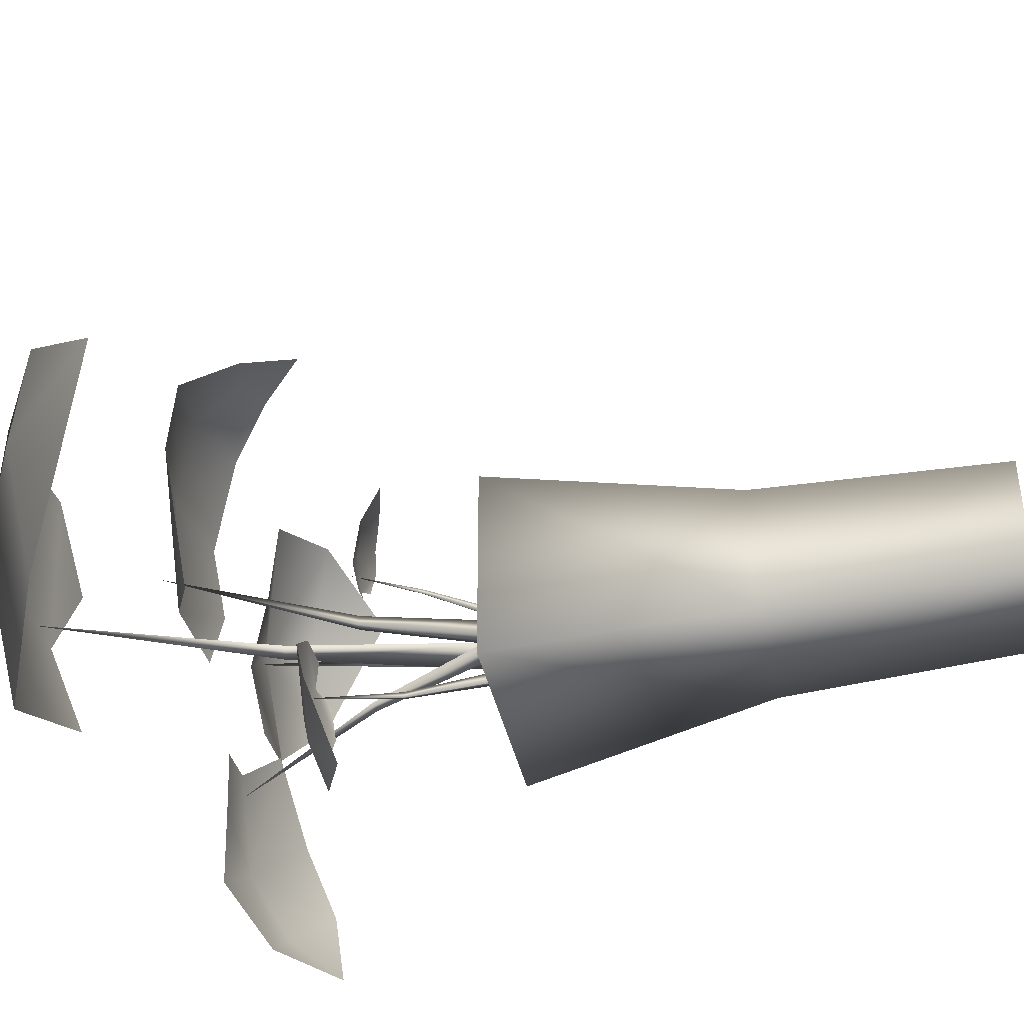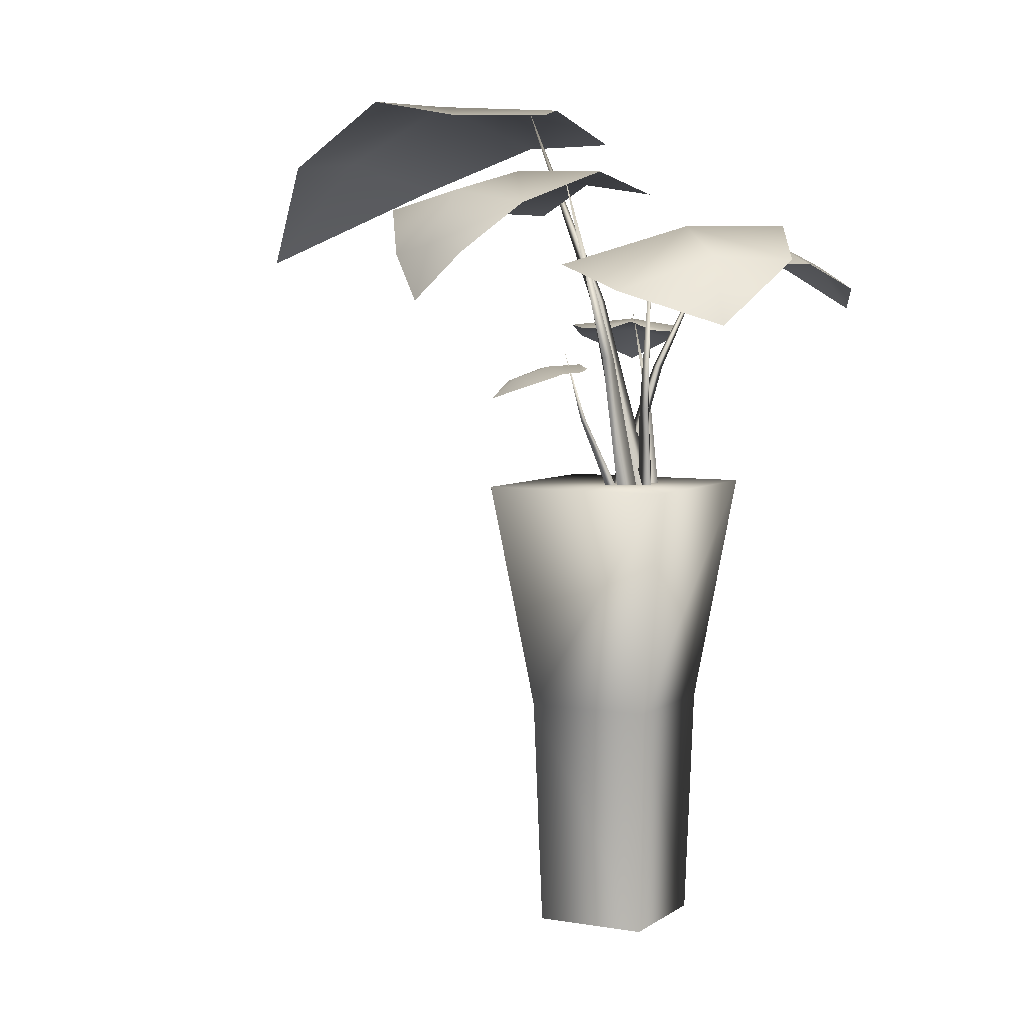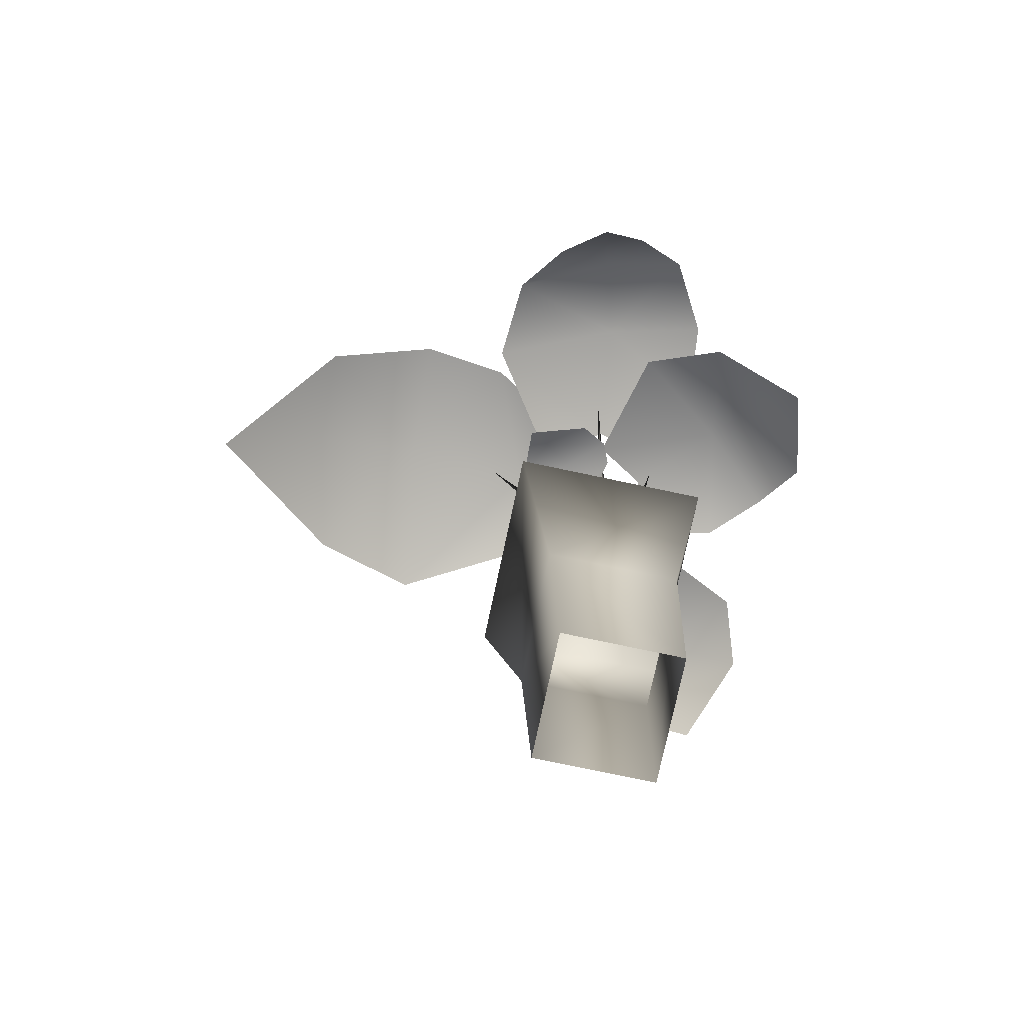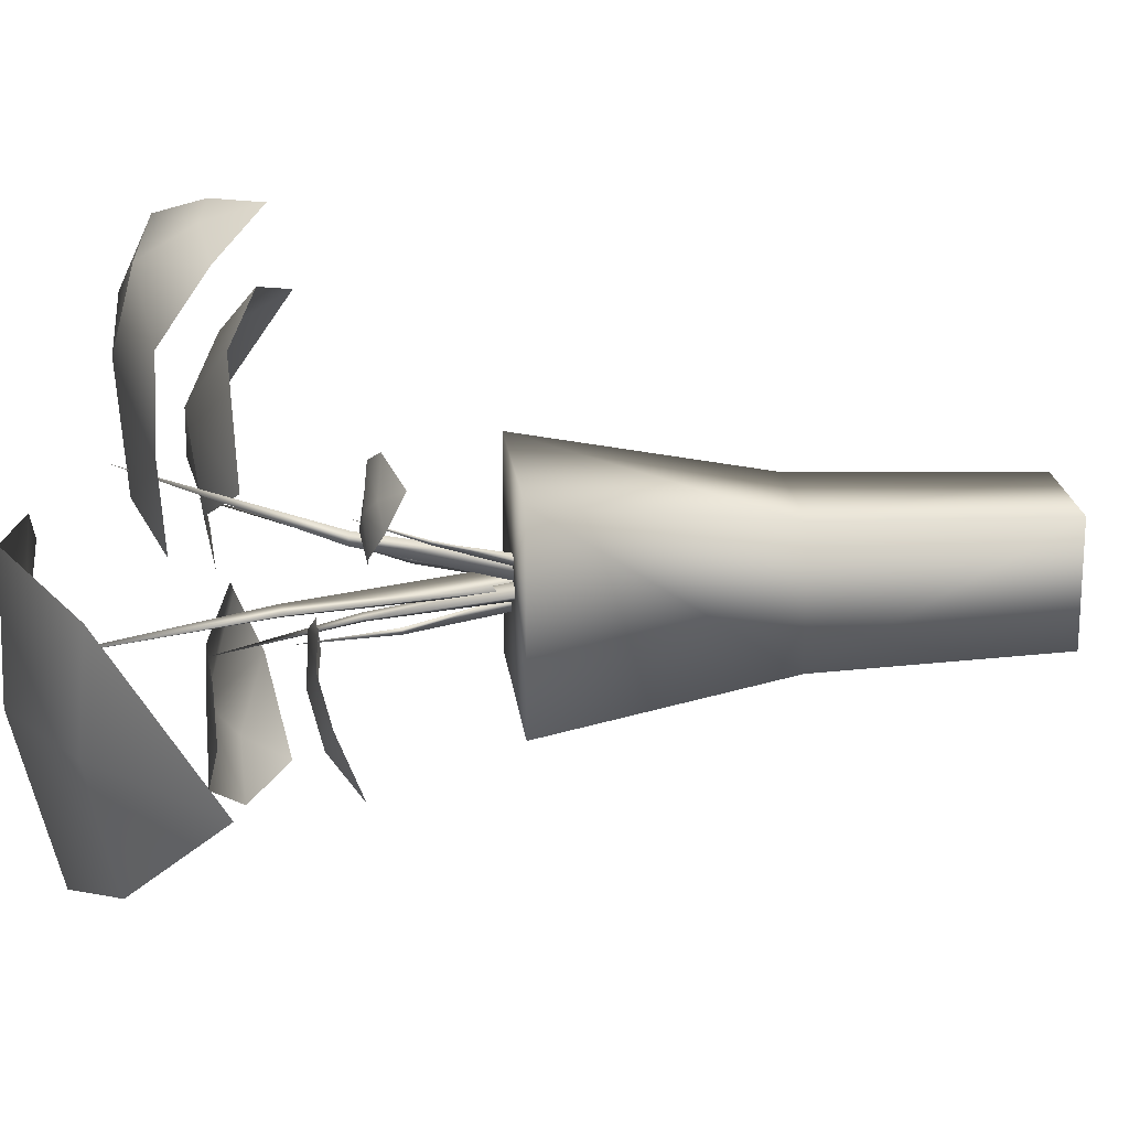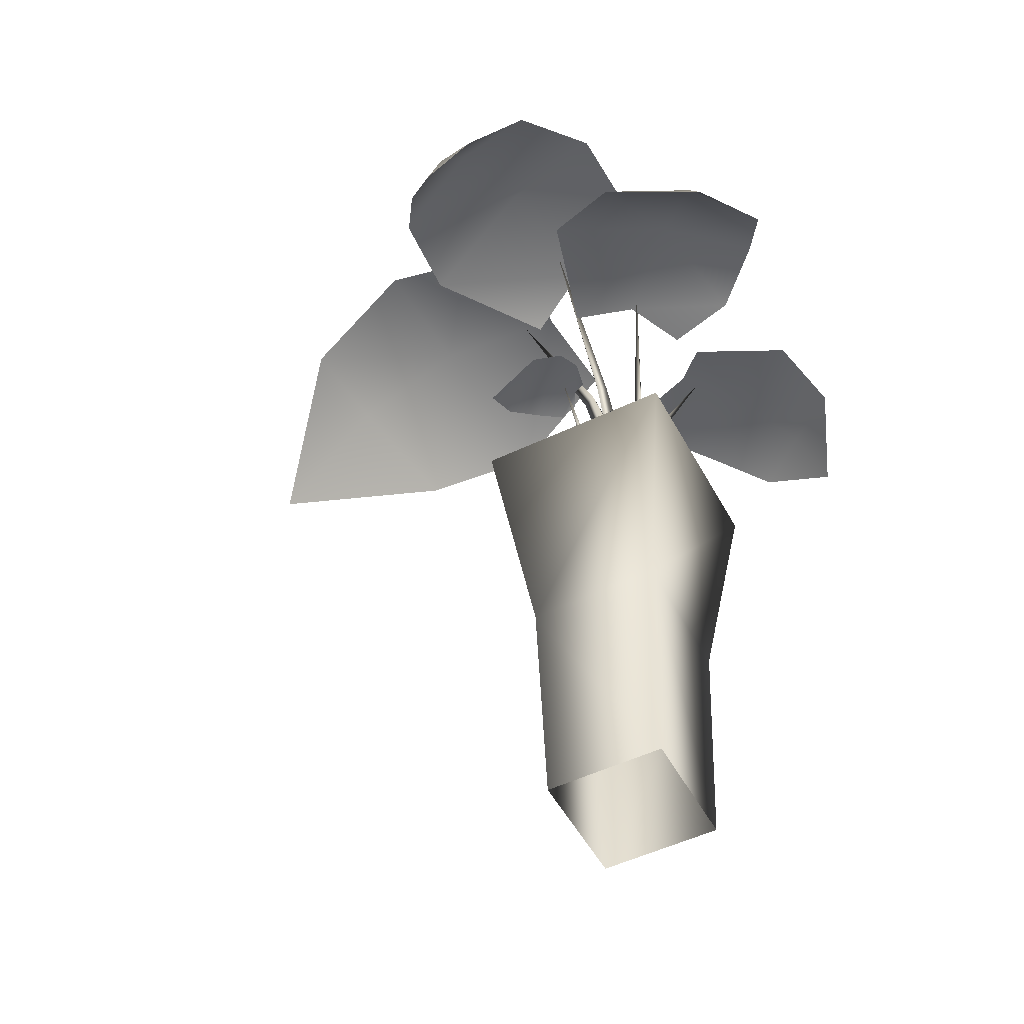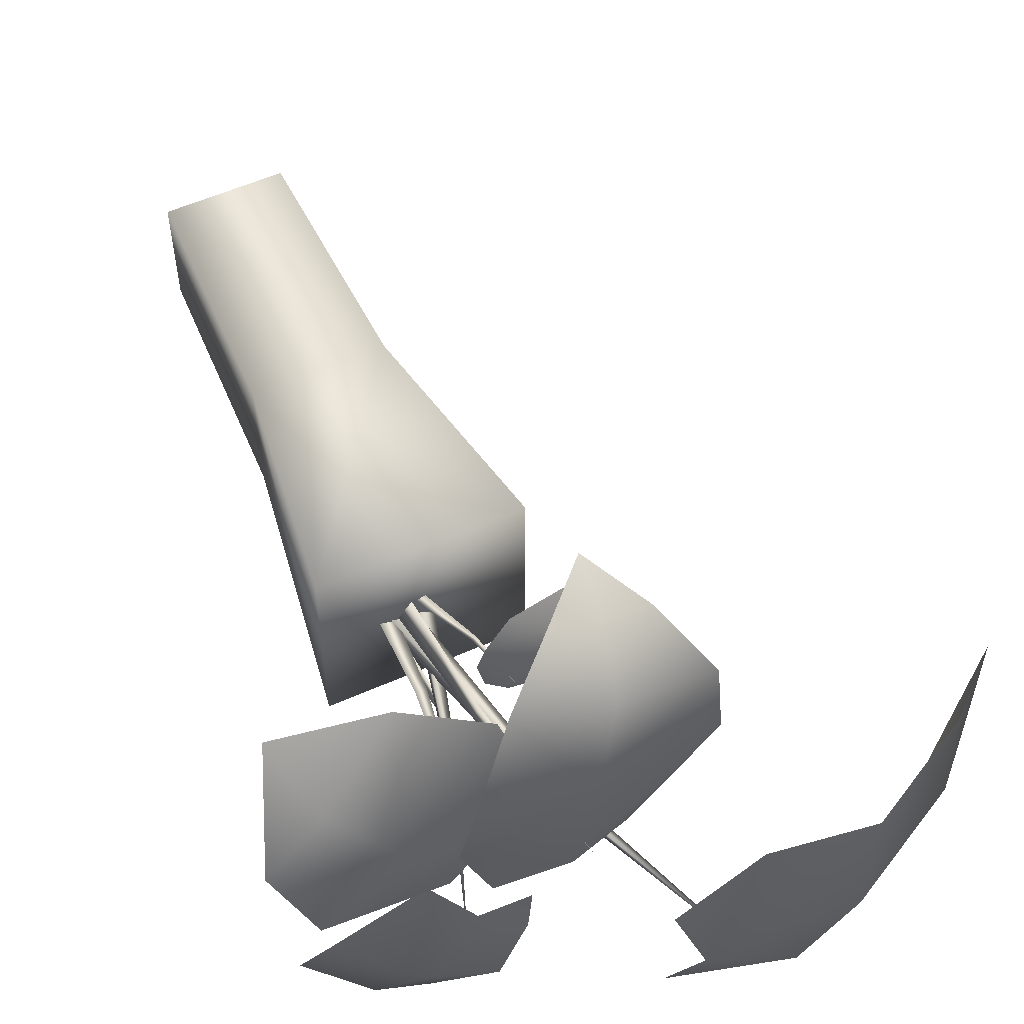
<metadata>
{"format":"obj","ext":"obj","renderer":"f3d","projection":"perspective","resolution":1024,"background":"white","views":[{"elev":-42.0,"azim":-77.2,"up":"+Z"},{"elev":5.4,"azim":27.8,"up":"+Y"},{"elev":-75.9,"azim":-12.0,"up":"+Y"},{"elev":20.3,"azim":-96.5,"up":"+Z"},{"elev":-51.1,"azim":27.6,"up":"+Y"},{"elev":56.8,"azim":155.3,"up":"+Z"}]}
</metadata>
<code>
g febg_coinrush_001_flowerpot_01
v 0.1689 2.134e-05 0.02588
v -0.1705 2.134e-05 0.02588
v -0.1905 0.693 0.04679
v 0.189 0.693 0.04679
v 0.1689 2.134e-05 -0.3281
v 0.189 0.693 -0.3491
v 0.2869 1.386 -0.4512
v 0.2869 1.386 0.1489
v -0.2884 1.386 0.1489
v -0.1705 2.134e-05 -0.3281
v 0.1689 2.134e-05 -0.3281
v 0.189 0.693 -0.3491
v -0.1905 0.693 -0.3491
v -0.1705 2.134e-05 0.02588
v -0.1905 0.693 0.04679
v -0.2884 1.386 0.1489
v -0.2884 1.386 -0.4512
v 0.2869 1.386 -0.4512
v -0.2884 1.386 0.1489
v 0.2869 1.386 0.1489
v 0.2096 2.279 0.06618
v 0.2911 2.277 0.2953
v 0.01485 2.31 0.1002
v -0.03021 2.334 0.4691
v 0.2717 2.323 0.5441
v 0.1437 2.231 0.767
v -0.3989 2.234 0.3284
v -0.1748 2.224 0.01162
v -0.3803 2.225 0.5813
v -0.09737 2.273 0.7123
v -0.2727 2.094 0.7441
v -0.1313 2.118 0.8096
v -0.01073 2.097 0.8369
v -0.1475 1.963 0.8556
v 0.2534 2.117 -0.1784
v 0.4565 2.129 -0.1324
v 0.1648 2.14 -0.006957
v 0.3901 2.178 0.2074
v 0.00788 2.05 0.1017
v 0.6112 2.182 0.003251
v 0.09923 2.066 0.4336
v 0.6995 2.079 0.1566
v 0.3235 1.989 0.5321
v 0.5446 2.086 0.358
v 0.6089 1.893 0.4468
v -0.1457 2.529 0.0609
v -0.3762 2.526 0.2066
v -0.2257 2.563 -0.1762
v -0.6358 2.589 -0.1621
v -0.6504 2.577 0.2298
v -0.9805 2.384 0.1664
v -0.5646 2.479 -0.6502
v -0.1714 2.468 -0.4303
v -0.8875 2.337 -0.5218
v -0.9713 2.411 -0.1476
v -1.286 2.088 -0.1625
v -0.0441 1.876 -0.205
v -0.1499 1.876 -0.2113
v 0.002666 1.896 -0.2534
v -0.05662 1.905 -0.3892
v -0.2175 1.884 -0.2757
v -0.1271 1.866 -0.5269
v -0.2522 1.848 -0.4177
v -0.1748 1.769 -0.649
v -0.01323 1.839 -0.61
v 0.07247 1.879 -0.4686
v 0.1022 1.863 -0.3545
v 0.06197 1.869 -0.2762
v 0.03536 2.134 -0.4051
v 0.04482 2.13 -0.5823
v 0.1934 2.149 -0.3581
v 0.3423 2.156 -0.5809
v 0.3011 2.082 -0.2316
v 0.1393 2.157 -0.737
v 0.5664 2.074 -0.3566
v 0.2973 2.064 -0.8556
v 0.6298 2 -0.5558
v 0.4585 2.072 -0.7274
v 0.5185 1.937 -0.8301
v -0.007824 1.753 0.04169
v 0.009503 1.745 0.1225
v -0.04845 1.766 0.0165
v -0.1205 1.76 0.08411
v -0.01711 1.742 0.1848
v -0.1982 1.727 0.143
v -0.09437 1.712 0.2298
v -0.2655 1.662 0.1878
v -0.2594 1.715 0.07952
v -0.193 1.751 -0.003353
v -0.1278 1.75 -0.04601
v -0.07213 1.754 -0.02765
v 0.0752 1.383 -0.2162
v 0.07329 1.378 -0.2548
v 0.03986 1.661 -0.2927
v 0.04076 1.663 -0.2745
v -0.008442 1.933 -0.2885
v 0.05421 1.662 -0.287
v 0.1037 1.381 -0.2428
v 0.03986 1.661 -0.2927
v 0.07329 1.378 -0.2548
v 0.02657 1.383 -0.09341
v -0.002042 1.376 -0.08515
v -0.05678 1.591 -0.01274
v -0.04326 1.594 -0.01664
v -0.07491 1.799 0.06119
v -0.05559 1.594 -0.02453
v 0.0004879 1.382 -0.1101
v -0.05678 1.591 -0.01274
v -0.002042 1.376 -0.08515
v 0.009963 1.791 -0.04324
v 0.01673 1.368 -0.1576
v 0.07436 1.368 -0.1474
v 0.04161 1.791 -0.03766
v -0.01625 2.354 0.1979
v 0.03451 1.368 -0.08992
v 0.01988 1.786 -0.006986
v 0.009963 1.791 -0.04324
v 0.01673 1.368 -0.1576
v 0.1254 1.368 -0.1373
v 0.07456 1.368 -0.1558
v 0.09757 1.628 -0.1138
v 0.1304 1.627 -0.1021
v 0.2013 2.156 0.03034
v 0.1184 1.63 -0.1347
v 0.1066 1.368 -0.1884
v 0.09757 1.628 -0.1138
v 0.07456 1.368 -0.1558
v -0.06301 1.961 -0.1931
v 0.09652 1.368 -0.2116
v 0.09652 1.368 -0.1393
v -0.06301 1.961 -0.1578
v -0.3285 2.579 -0.1755
v 0.01808 1.368 -0.1755
v -0.1003 1.956 -0.1755
v -0.06301 1.961 -0.1931
v 0.09652 1.368 -0.2116
v 0.01756 1.368 -0.2054
v 0.006645 1.368 -0.1489
v 0.09599 1.755 -0.2501
v 0.1005 1.751 -0.277
v 0.2285 2.158 -0.409
v 0.07698 1.756 -0.2637
v -0.03276 1.368 -0.1763
v 0.09599 1.755 -0.2501
v 0.006645 1.368 -0.1489
g febg_coinrush_001_flowerpot_01_0
f 3 2 1
f 4 3 1
f 4 1 5
f 6 4 5
f 4 6 7
f 8 4 7
f 3 4 8
f 9 3 8
f 12 11 10
f 13 12 10
f 13 10 14
f 15 13 14
f 13 15 16
f 17 13 16
f 12 13 17
f 18 12 17
f 18 17 19
f 20 18 19
f 23 22 21
f 22 23 24
f 25 22 24
f 26 25 24
f 24 23 27
f 27 23 28
f 24 27 29
f 30 24 29
f 30 26 24
f 30 29 31
f 26 30 32
f 32 30 31
f 33 26 32
f 34 32 31
f 34 33 32
f 37 36 35
f 36 37 38
f 38 37 39
f 40 36 38
f 41 38 39
f 42 40 38
f 38 41 43
f 44 42 38
f 44 38 43
f 45 42 44
f 45 44 43
f 48 47 46
f 47 48 49
f 50 47 49
f 51 50 49
f 49 48 52
f 52 48 53
f 49 52 54
f 55 51 49
f 55 49 54
f 56 51 55
f 56 55 54
f 59 58 57
f 58 59 60
f 61 58 60
f 61 60 62
f 63 61 62
f 64 63 62
f 64 62 65
f 62 60 65
f 60 66 65
f 60 59 66
f 59 67 66
f 68 67 59
f 71 70 69
f 70 71 72
f 72 71 73
f 74 70 72
f 75 72 73
f 76 74 72
f 72 75 77
f 78 76 72
f 78 72 77
f 79 76 78
f 79 78 77
f 82 81 80
f 81 82 83
f 84 81 83
f 84 83 85
f 86 84 85
f 87 86 85
f 87 85 88
f 85 83 88
f 83 89 88
f 83 82 89
f 82 90 89
f 91 90 82
f 94 93 92
f 95 94 92
f 96 94 95
f 97 95 92
f 96 95 97
f 98 97 92
f 96 97 99
f 97 98 100
f 99 97 100
f 103 102 101
f 104 103 101
f 105 103 104
f 106 104 101
f 105 104 106
f 107 106 101
f 105 106 108
f 106 107 109
f 108 106 109
f 112 111 110
f 113 112 110
f 114 113 110
f 115 112 113
f 114 116 113
f 116 115 113
f 114 117 116
f 116 117 115
f 117 118 115
f 121 120 119
f 122 121 119
f 123 121 122
f 122 119 124
f 123 122 124
f 119 125 124
f 123 124 126
f 124 125 127
f 126 124 127
f 130 129 128
f 131 130 128
f 132 131 128
f 133 130 131
f 132 134 131
f 134 133 131
f 132 135 134
f 134 135 133
f 135 136 133
f 139 138 137
f 140 139 137
f 141 139 140
f 140 137 142
f 141 140 142
f 137 143 142
f 141 142 144
f 142 143 145
f 144 142 145

</code>
